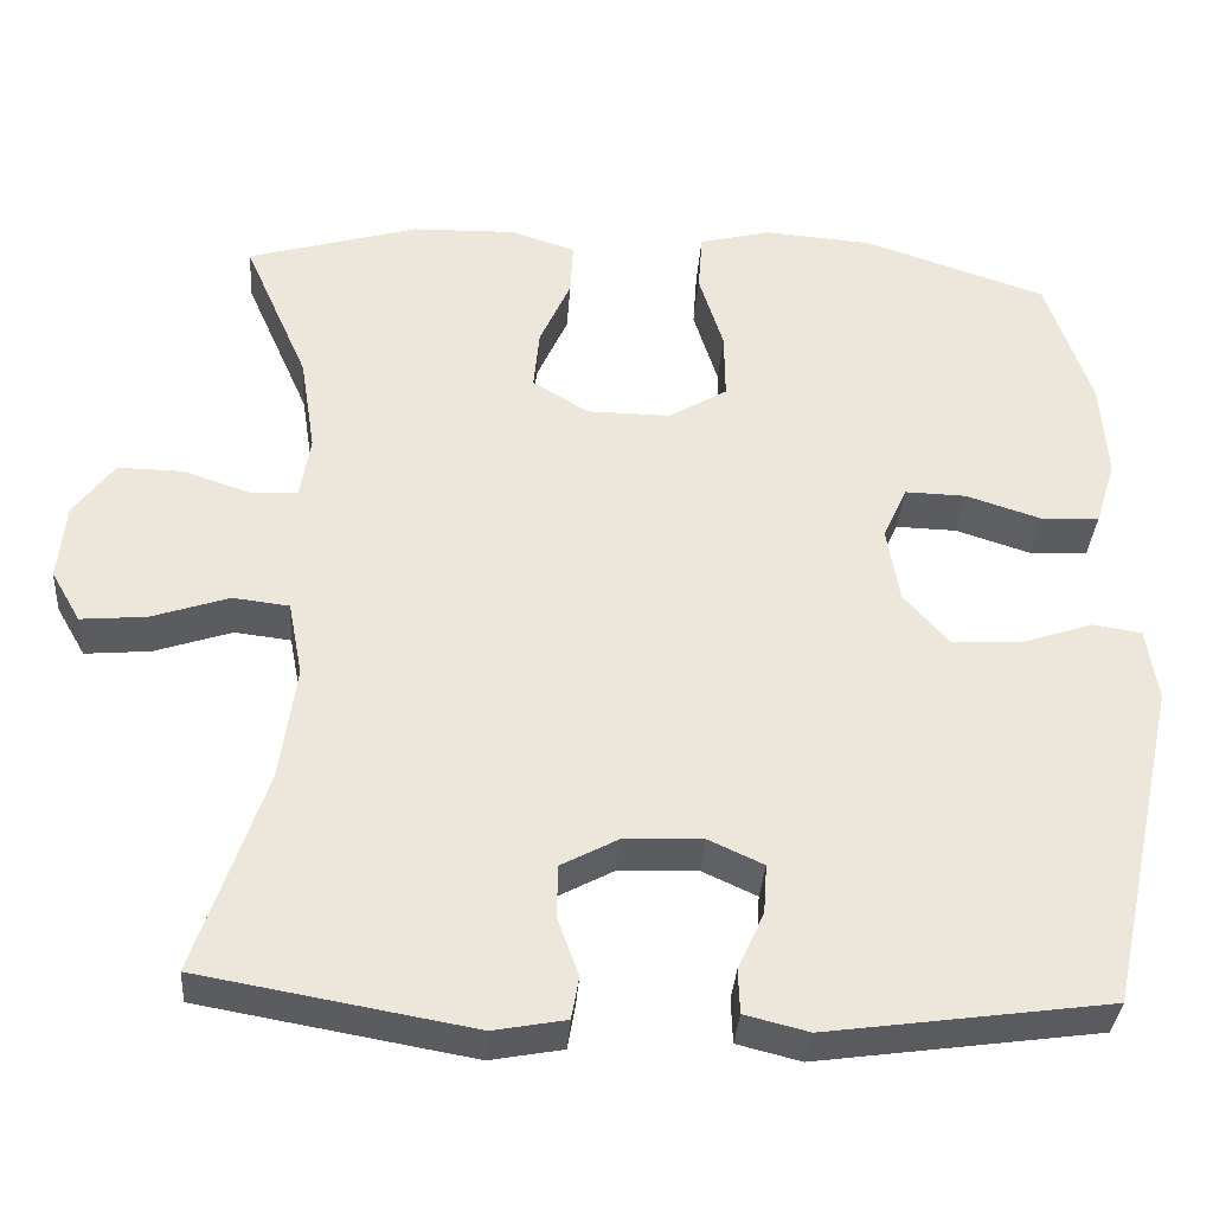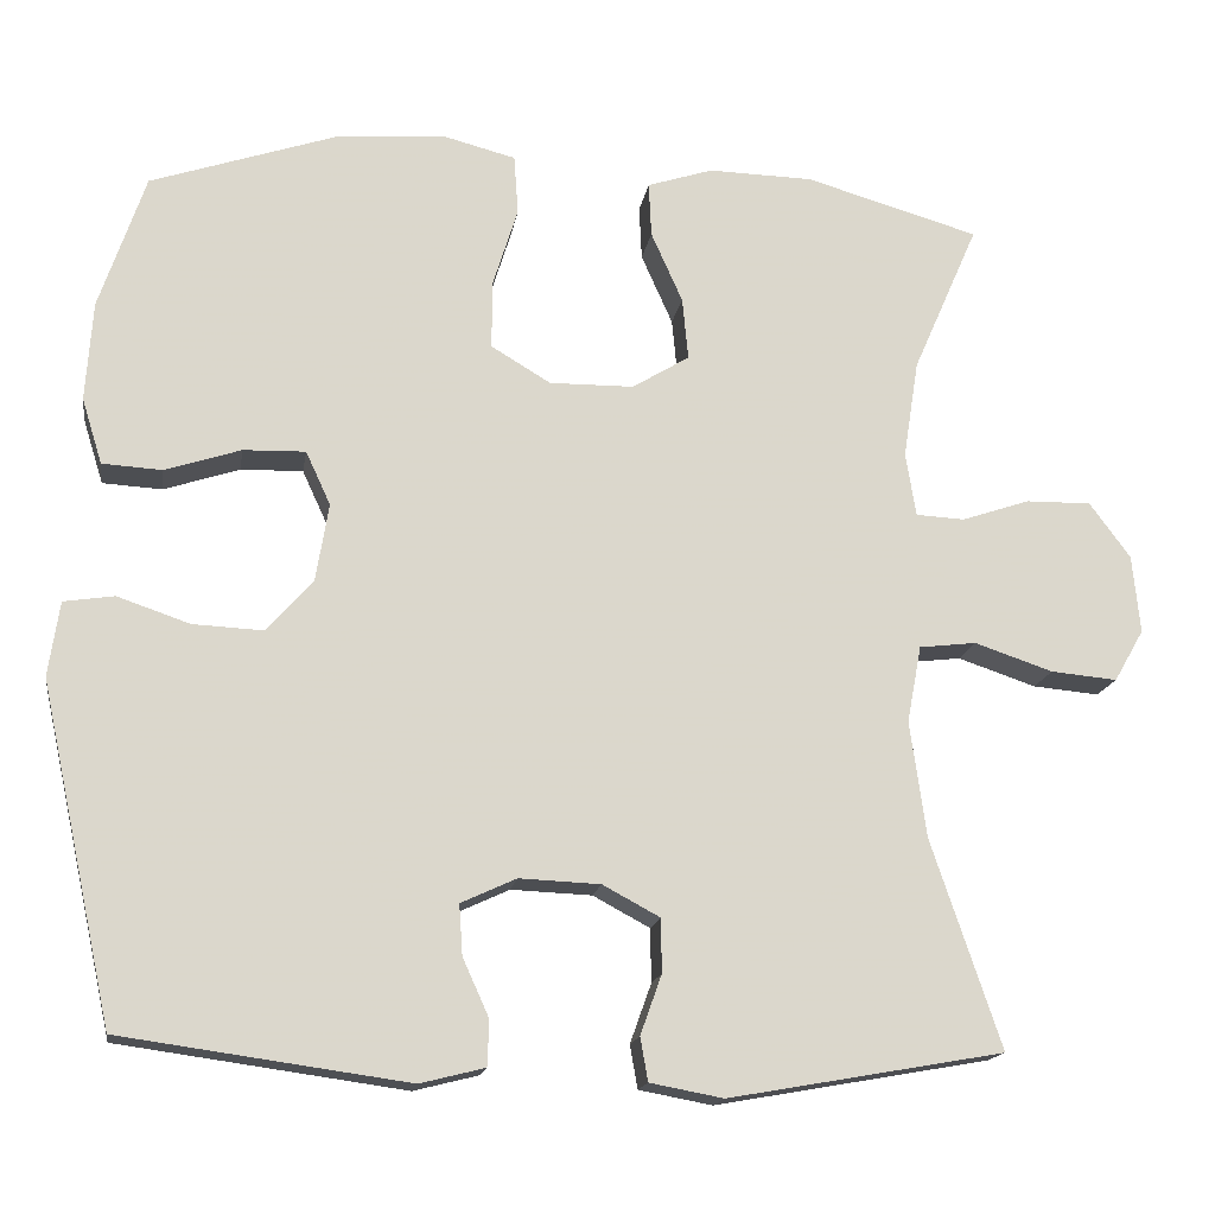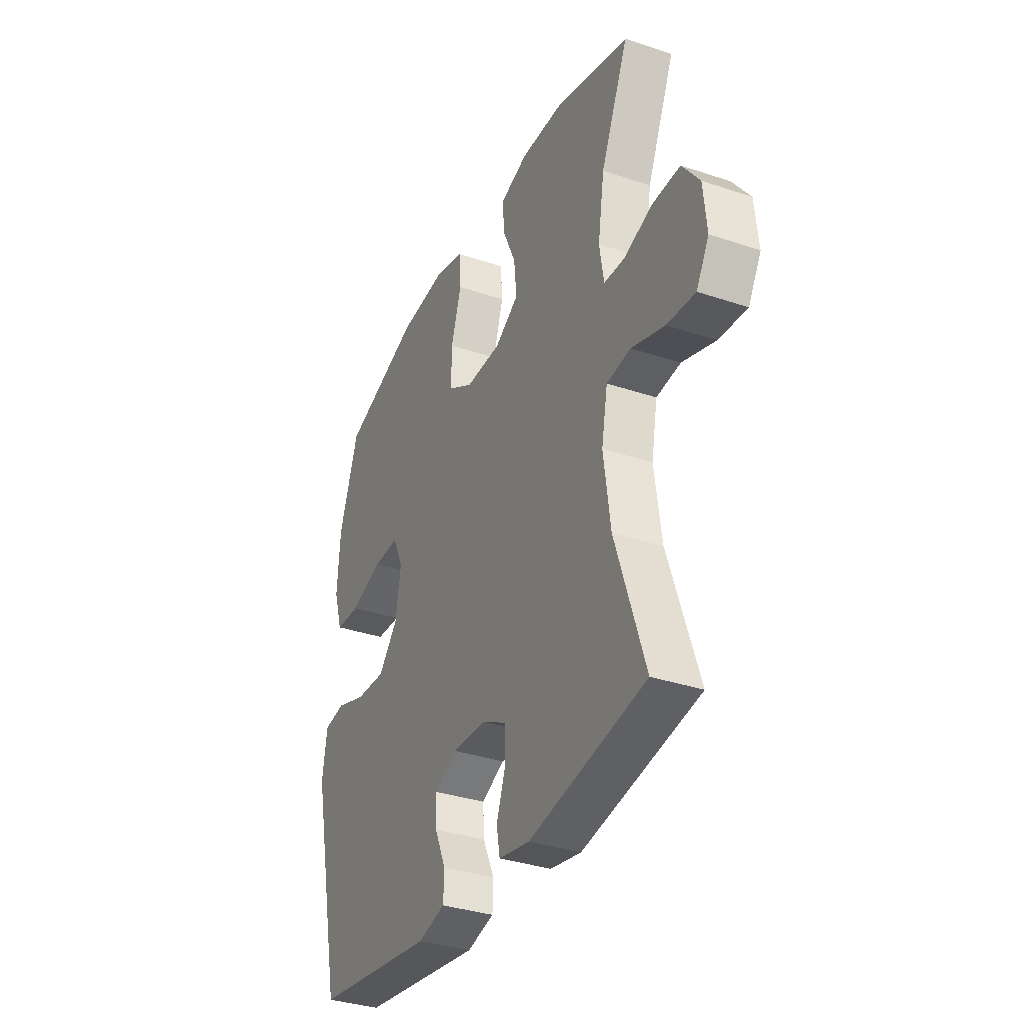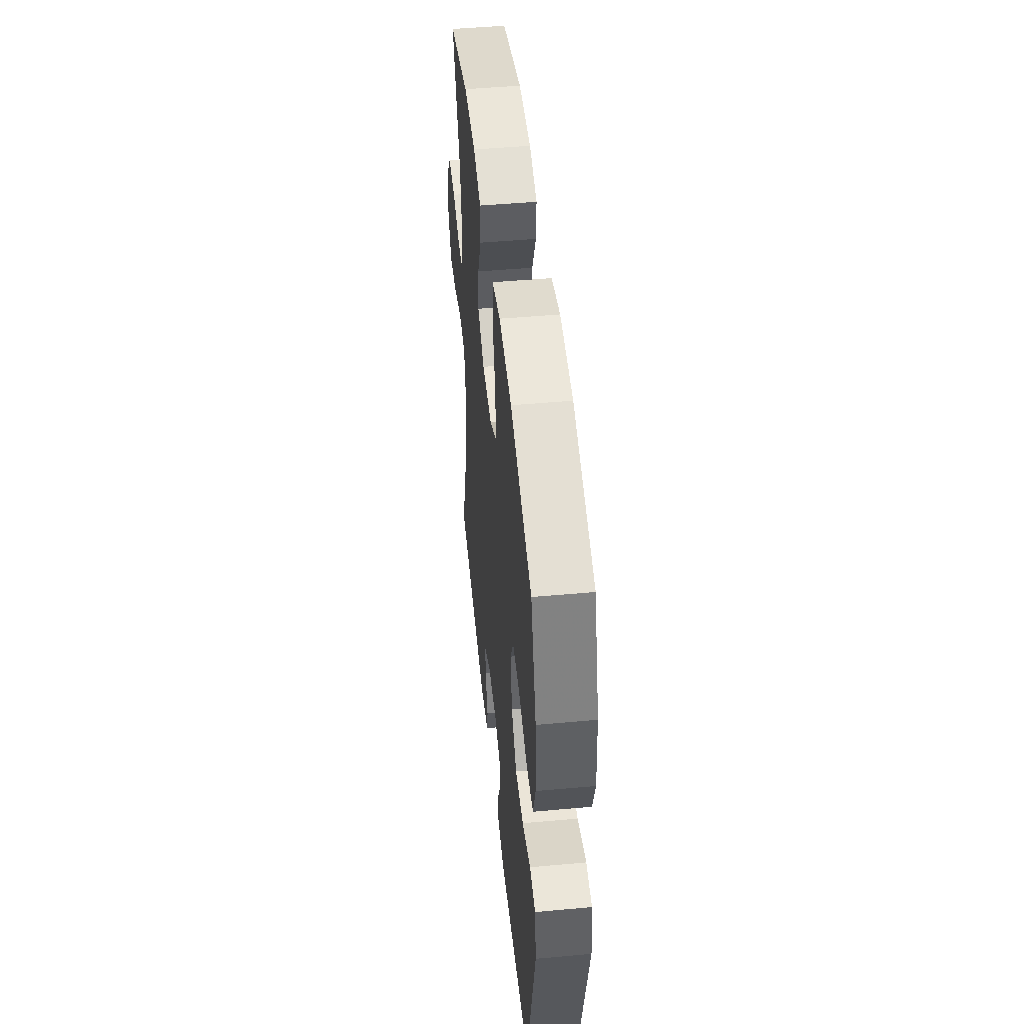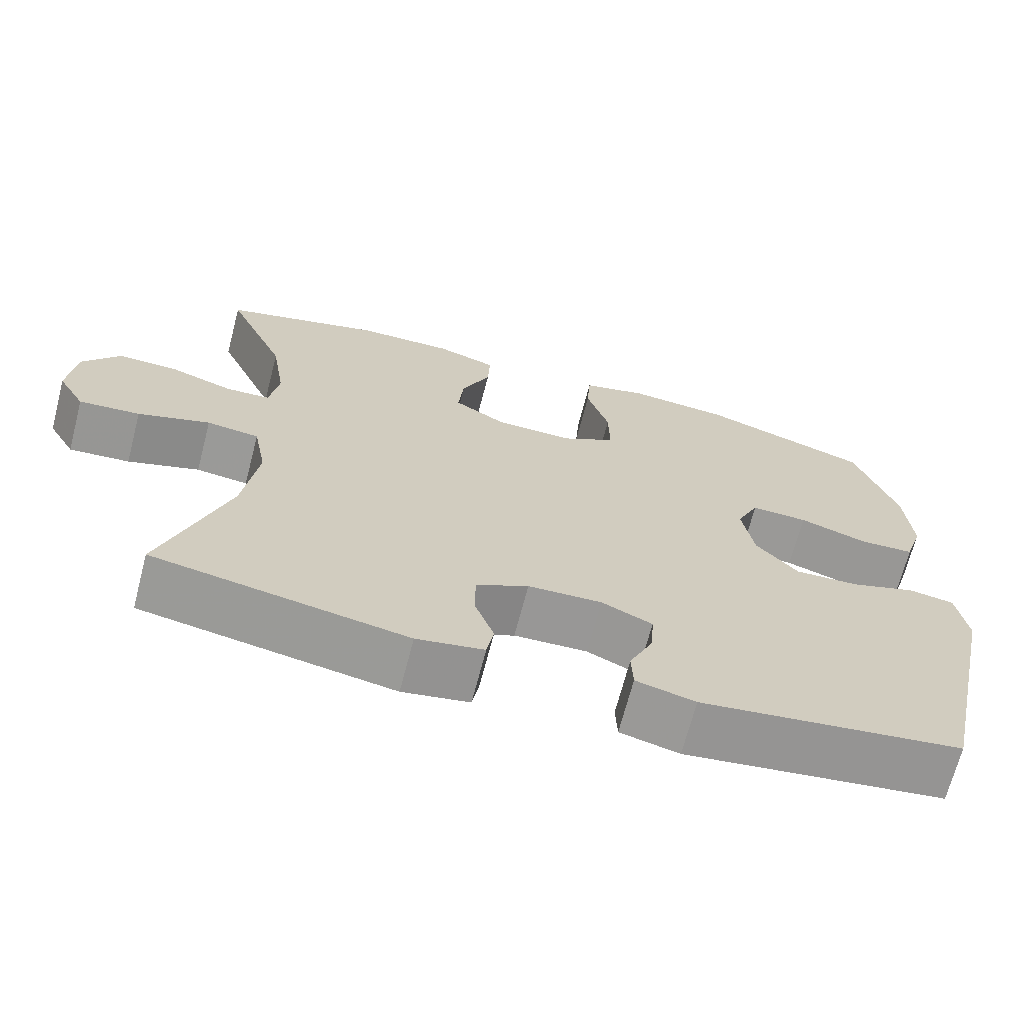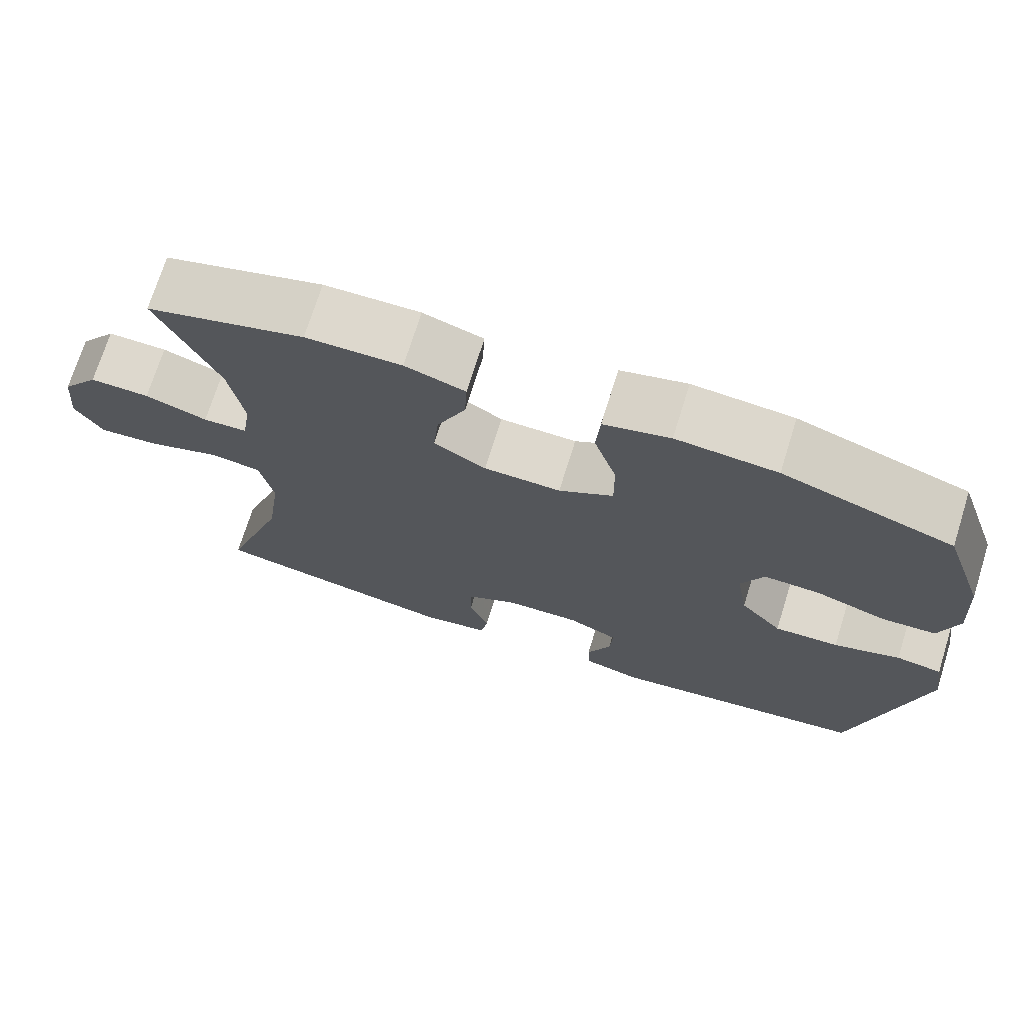
<metadata>
{"format":"obj","ext":"obj","renderer":"f3d","projection":"perspective","resolution":1024,"background":"white","views":[{"elev":-35.0,"azim":-4.1,"up":"+Z"},{"elev":-16.2,"azim":171.1,"up":"+Z"},{"elev":-34.4,"azim":-114.4,"up":"+Z"},{"elev":48.6,"azim":84.2,"up":"+Z"},{"elev":-68.7,"azim":-14.6,"up":"+Z"},{"elev":72.2,"azim":17.4,"up":"+Z"}]}
</metadata>
<code>
v -0.5 0.07 0.5
v -0.296 0.07 0.559
v -0.173 0.07 0.562
v -0.096 0.07 0.537
v -0.099 0.07 0.473
v -0.136 0.07 0.39
v -0.143 0.07 0.317
v -0.076 0.07 0.276
v 0.023 0.07 0.275
v 0.093 0.07 0.317
v 0.092 0.07 0.398
v 0.063 0.07 0.491
v 0.068 0.07 0.561
v 0.153 0.07 0.583
v 0.282 0.07 0.573
v 0.5 0.07 0.5
v 0.554 0.07 0.341
v 0.562 0.07 0.224
v 0.538 0.07 0.147
v 0.468 0.07 0.143
v 0.379 0.07 0.172
v 0.306 0.07 0.174
v 0.277 0.07 0.111
v 0.292 0.07 0.02
v 0.346 0.07 -0.042
v 0.429 0.07 -0.038
v 0.514 0.07 -0.009
v 0.573 0.07 -0.018
v 0.586 0.07 -0.106
v 0.5 0.07 -0.5
v 0.164 0.07 -0.547
v 0.088 0.07 -0.528
v 0.086 0.07 -0.475
v 0.117 0.07 -0.406
v 0.121 0.07 -0.347
v 0.056 0.07 -0.317
v -0.039 0.07 -0.321
v -0.106 0.07 -0.357
v -0.107 0.07 -0.42
v -0.082 0.07 -0.49
v -0.091 0.07 -0.541
v -0.177 0.07 -0.557
v -0.5 0.07 -0.5
v -0.418 0.07 -0.256
v -0.399 0.07 -0.119
v -0.416 0.07 -0.029
v -0.483 0.07 -0.021
v -0.575 0.07 -0.052
v -0.653 0.07 -0.059
v -0.688 0.07 0.002
v -0.679 0.07 0.094
v -0.631 0.07 0.159
v -0.554 0.07 0.158
v -0.474 0.07 0.131
v -0.417 0.07 0.134
v -0.405 0.07 0.209
v -0.423 0.07 0.324
v -0.5 0 0.5
v -0.296 0 0.559
v -0.173 0 0.562
v -0.096 0 0.537
v -0.099 0 0.473
v -0.136 0 0.39
v -0.143 0 0.317
v -0.076 0 0.276
v 0.023 0 0.275
v 0.093 0 0.317
v 0.092 0 0.398
v 0.063 0 0.491
v 0.068 0 0.561
v 0.153 0 0.583
v 0.282 0 0.573
v 0.5 0 0.5
v 0.554 0 0.341
v 0.562 0 0.224
v 0.538 0 0.147
v 0.468 0 0.143
v 0.379 0 0.172
v 0.306 0 0.174
v 0.277 0 0.111
v 0.292 0 0.02
v 0.346 0 -0.042
v 0.429 0 -0.038
v 0.514 0 -0.009
v 0.573 0 -0.018
v 0.586 0 -0.106
v 0.5 0 -0.5
v 0.164 0 -0.547
v 0.088 0 -0.528
v 0.086 0 -0.475
v 0.117 0 -0.406
v 0.121 0 -0.347
v 0.056 0 -0.317
v -0.039 0 -0.321
v -0.106 0 -0.357
v -0.107 0 -0.42
v -0.082 0 -0.49
v -0.091 0 -0.541
v -0.177 0 -0.557
v -0.5 0 -0.5
v -0.418 0 -0.256
v -0.399 0 -0.119
v -0.416 0 -0.029
v -0.483 0 -0.021
v -0.575 0 -0.052
v -0.653 0 -0.059
v -0.688 0 0.002
v -0.679 0 0.094
v -0.631 0 0.159
v -0.554 0 0.158
v -0.474 0 0.131
v -0.417 0 0.134
v -0.405 0 0.209
v -0.423 0 0.324
f 52 53 54
f 51 52 54
f 50 51 54
f 49 50 54
f 48 49 54
f 47 48 54
f 46 47 54 55
f 45 46 55 56
f 42 43 44
f 41 42 44
f 40 41 44
f 39 40 44
f 38 39 44 45
f 37 38 45 56
f 32 33 34
f 31 32 34
f 30 31 34
f 29 30 34
f 28 29 34
f 27 28 34
f 26 27 34
f 25 26 34 35
f 24 25 35 36
f 19 20 21
f 18 19 21
f 17 18 21
f 16 17 21
f 15 16 21
f 14 15 21
f 13 14 21
f 12 13 21
f 11 12 21
f 10 11 21 22
f 9 10 22 23
f 4 5 6
f 3 4 6
f 2 3 6
f 1 2 6
f 57 1 6
f 57 6 7
f 56 57 7 8
f 36 37 56
f 24 36 56
f 23 24 56
f 9 23 56
f 8 9 56
f 111 110 109
f 111 109 108
f 111 108 107
f 111 107 106
f 111 106 105
f 111 105 104
f 112 111 104 103
f 113 112 103 102
f 101 100 99
f 101 99 98
f 101 98 97
f 101 97 96
f 102 101 96 95
f 113 102 95 94
f 91 90 89
f 91 89 88
f 91 88 87
f 91 87 86
f 91 86 85
f 91 85 84
f 91 84 83
f 92 91 83 82
f 93 92 82 81
f 78 77 76
f 78 76 75
f 78 75 74
f 78 74 73
f 78 73 72
f 78 72 71
f 78 71 70
f 78 70 69
f 78 69 68
f 79 78 68 67
f 80 79 67 66
f 63 62 61
f 63 61 60
f 63 60 59
f 63 59 58
f 63 58 114
f 64 63 114
f 65 64 114 113
f 113 94 93
f 113 93 81
f 113 81 80
f 113 80 66
f 113 66 65
f 1 58 59 2
f 2 59 60 3
f 3 60 61 4
f 4 61 62 5
f 5 62 63 6
f 6 63 64 7
f 7 64 65 8
f 8 65 66 9
f 9 66 67 10
f 10 67 68 11
f 11 68 69 12
f 12 69 70 13
f 13 70 71 14
f 14 71 72 15
f 15 72 73 16
f 16 73 74 17
f 17 74 75 18
f 18 75 76 19
f 19 76 77 20
f 20 77 78 21
f 21 78 79 22
f 22 79 80 23
f 23 80 81 24
f 24 81 82 25
f 25 82 83 26
f 26 83 84 27
f 27 84 85 28
f 28 85 86 29
f 29 86 87 30
f 30 87 88 31
f 31 88 89 32
f 32 89 90 33
f 33 90 91 34
f 34 91 92 35
f 35 92 93 36
f 36 93 94 37
f 37 94 95 38
f 38 95 96 39
f 39 96 97 40
f 40 97 98 41
f 41 98 99 42
f 42 99 100 43
f 43 100 101 44
f 44 101 102 45
f 45 102 103 46
f 46 103 104 47
f 47 104 105 48
f 48 105 106 49
f 49 106 107 50
f 50 107 108 51
f 51 108 109 52
f 52 109 110 53
f 53 110 111 54
f 54 111 112 55
f 55 112 113 56
f 56 113 114 57
f 57 114 58 1

</code>
